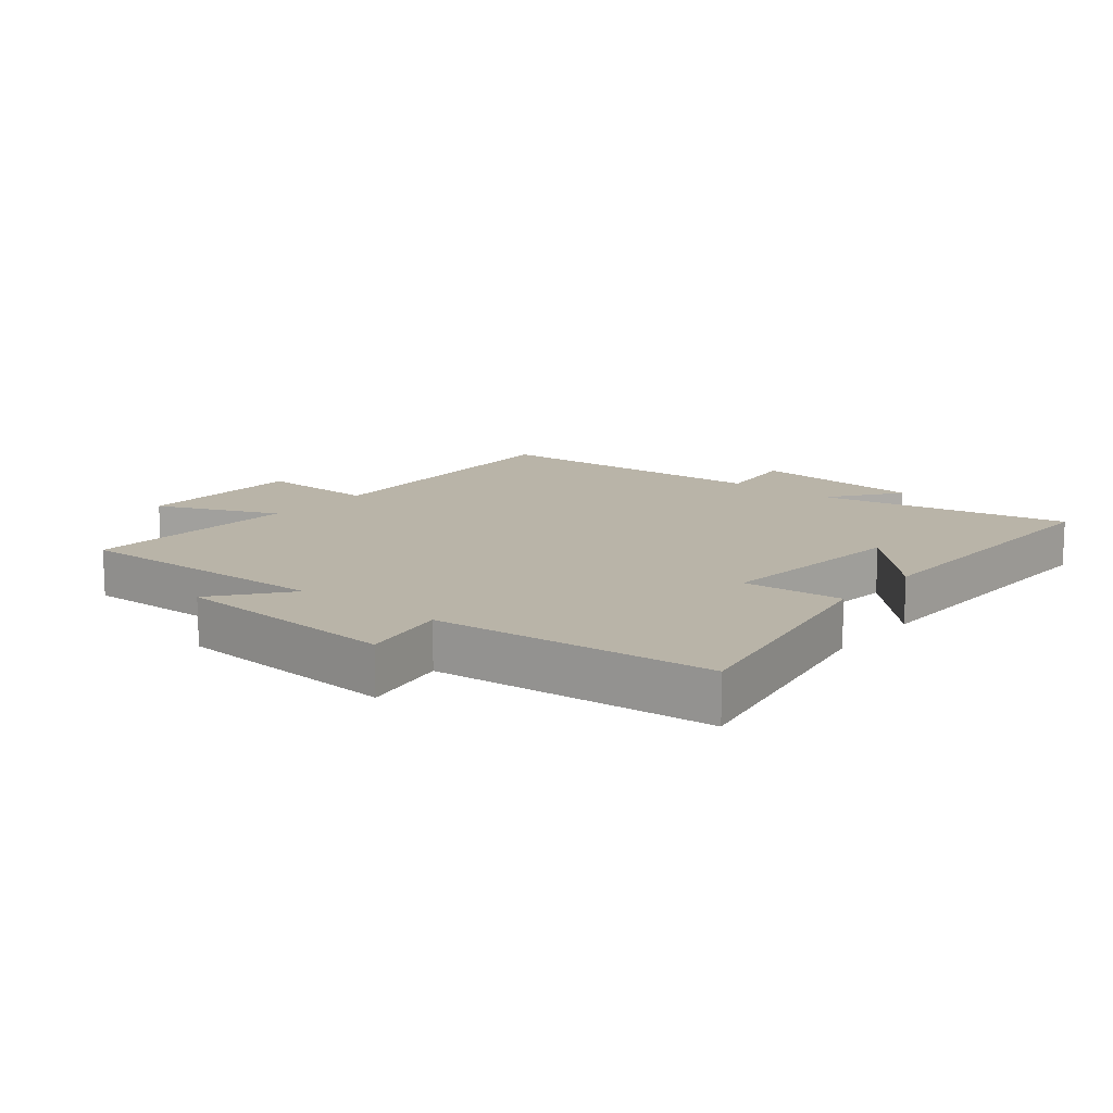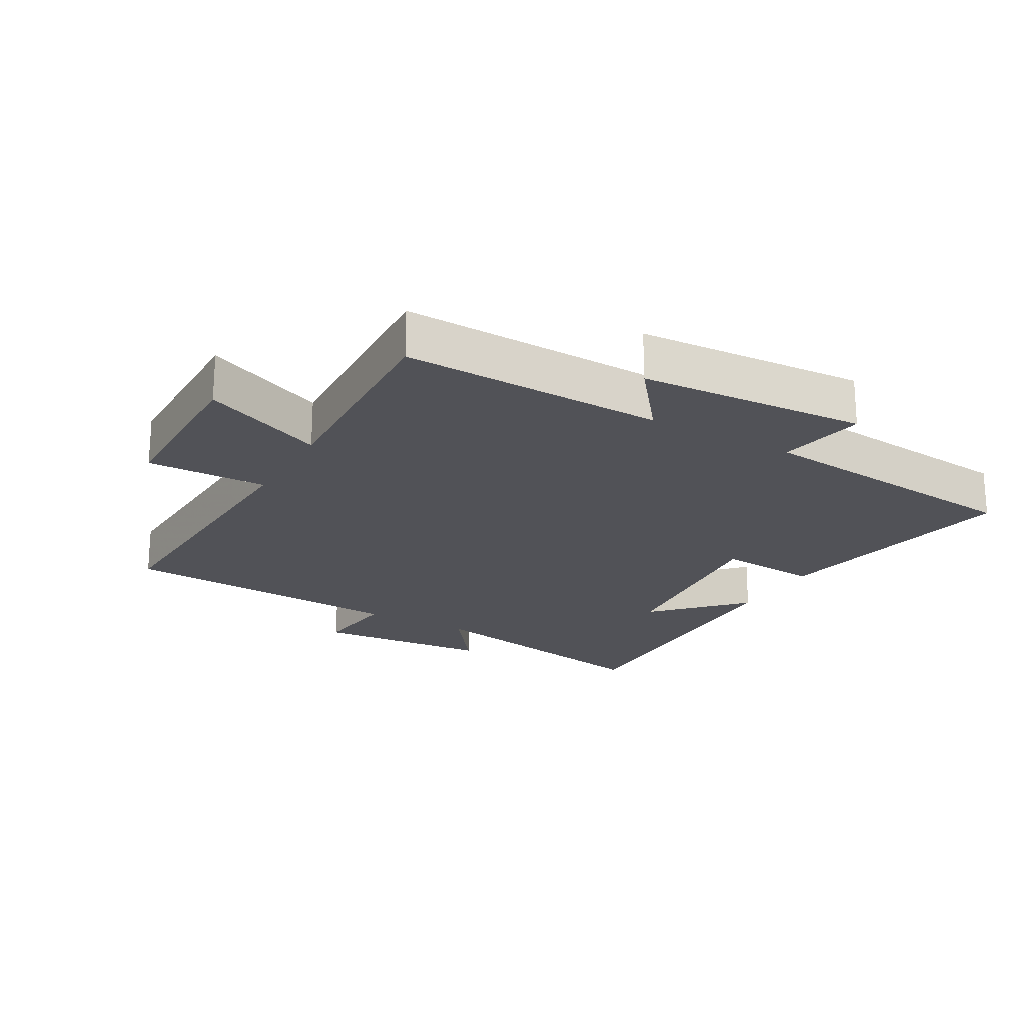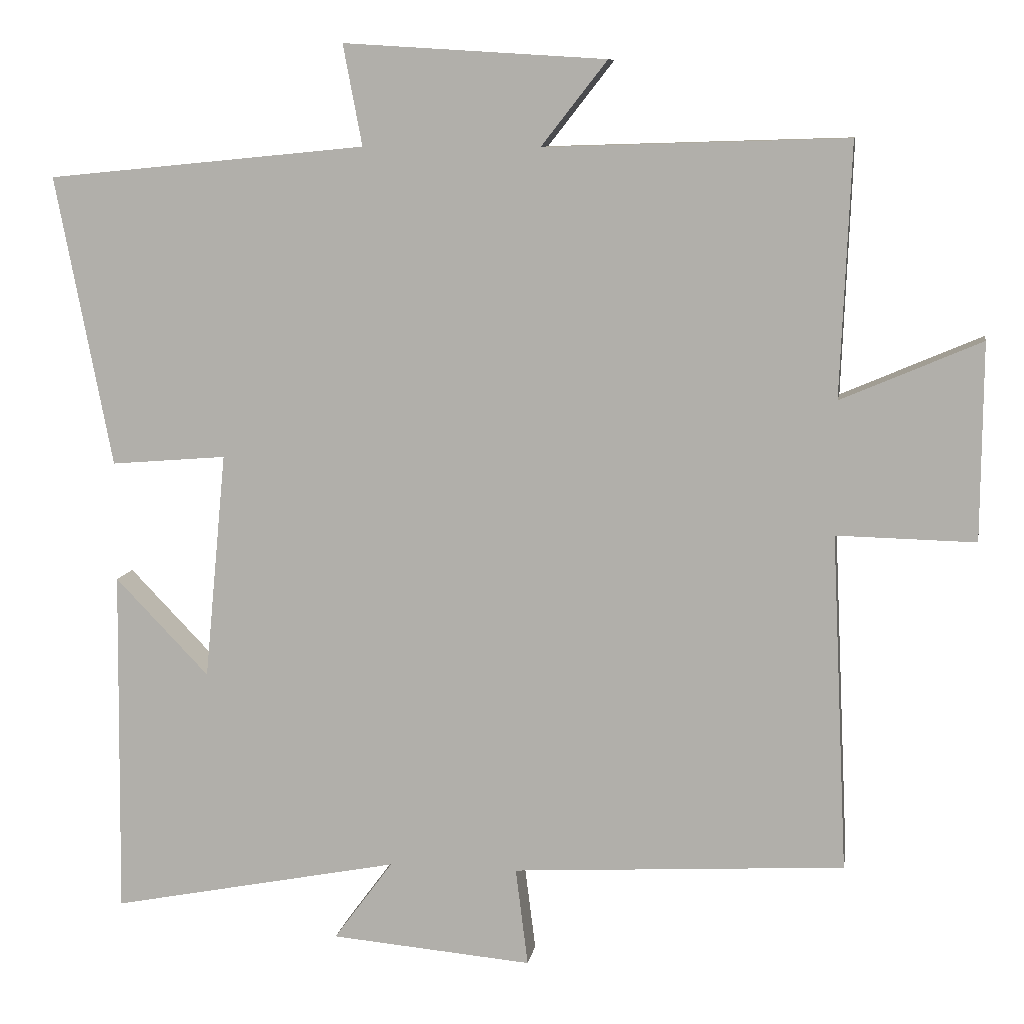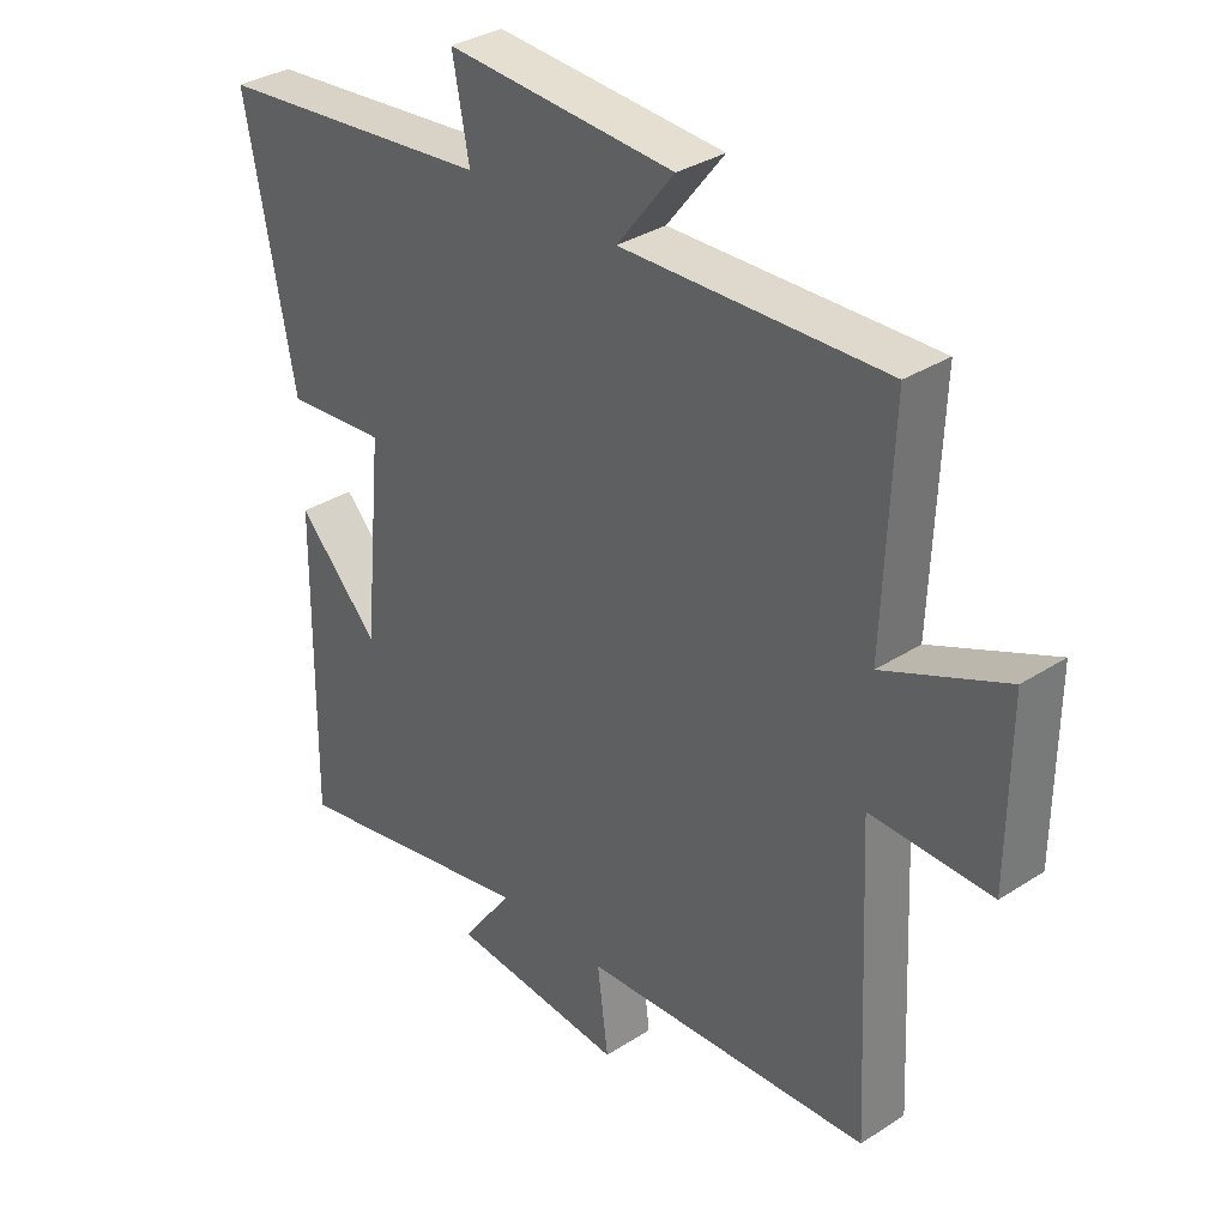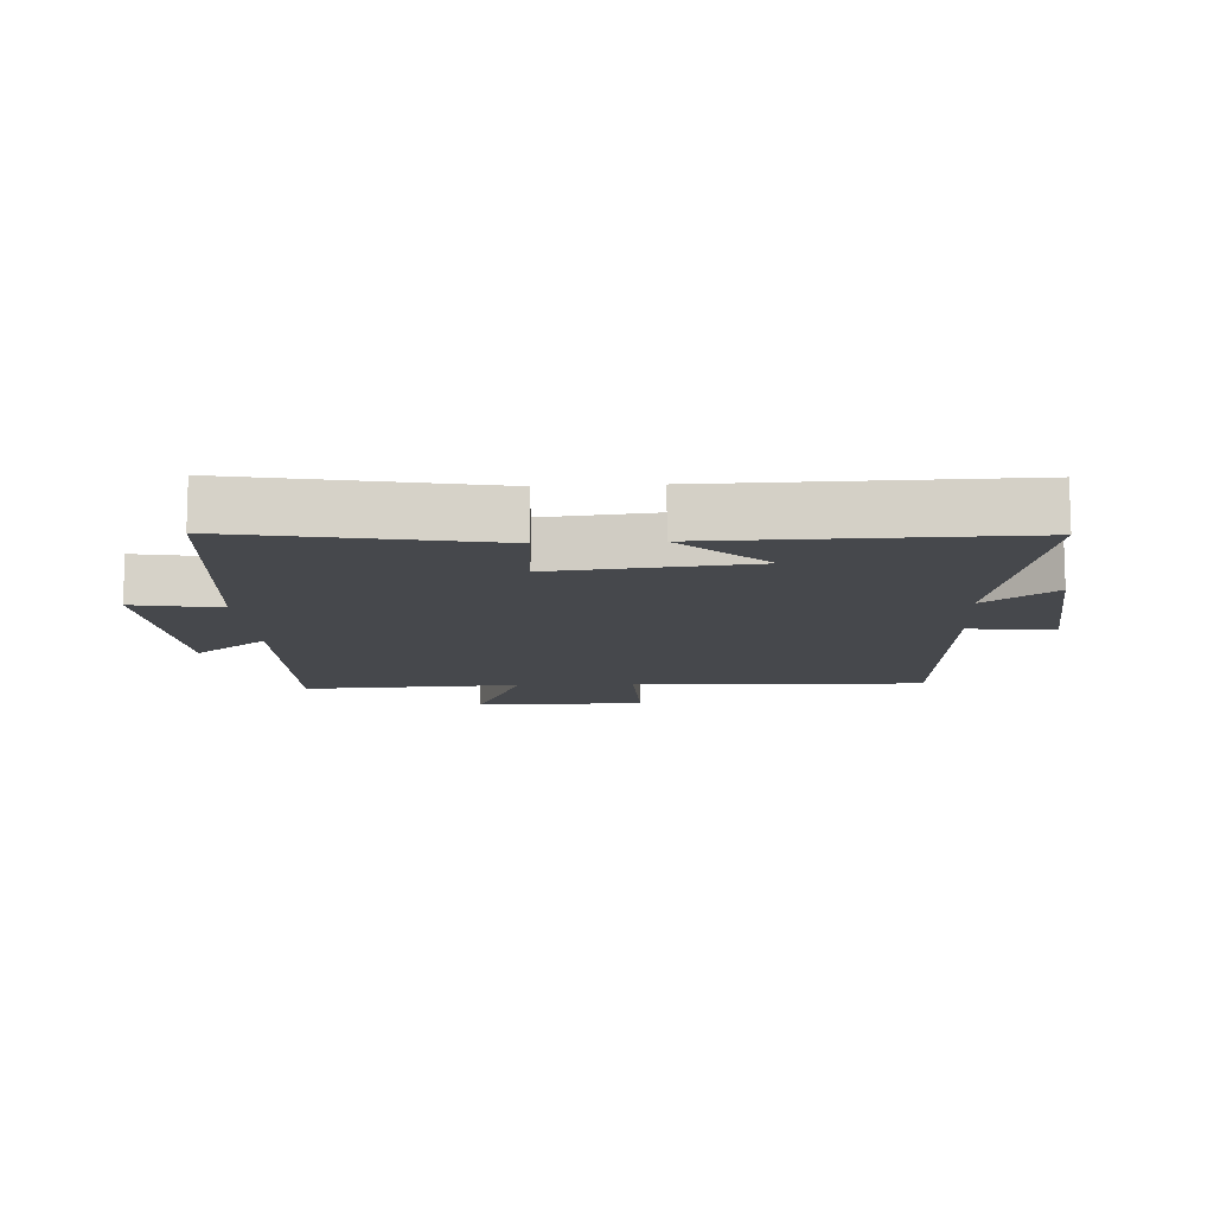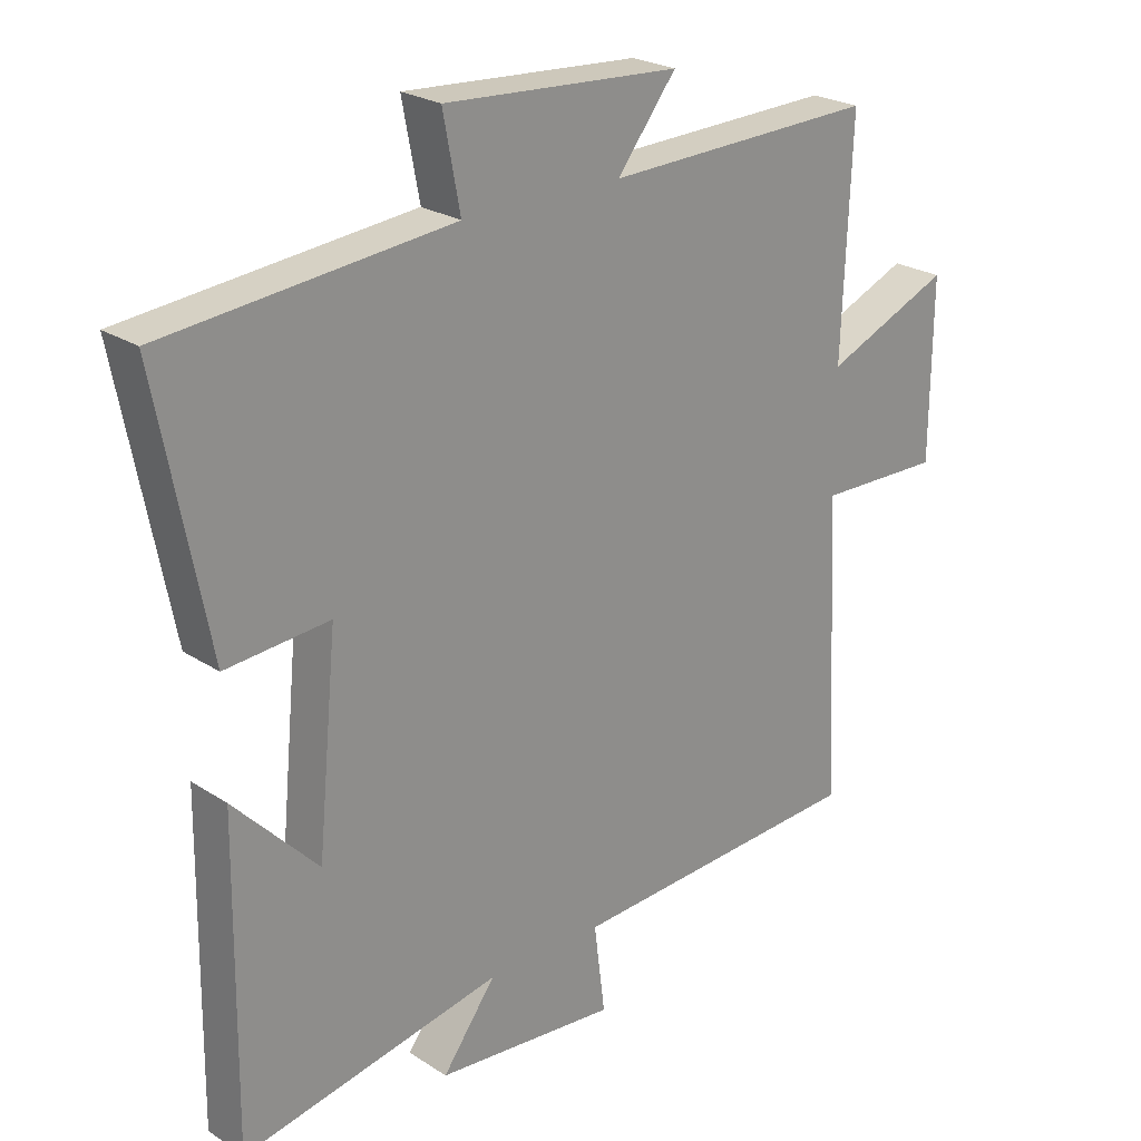
<metadata>
{"format":"obj","ext":"obj","renderer":"f3d","projection":"perspective","resolution":1024,"background":"white","views":[{"elev":13.3,"azim":39.4,"up":"+Y"},{"elev":-21.5,"azim":-29.5,"up":"+Y"},{"elev":9.4,"azim":-170.8,"up":"+Z"},{"elev":33.6,"azim":-131.3,"up":"+Z"},{"elev":-11.5,"azim":93.4,"up":"+Y"},{"elev":24.1,"azim":137.1,"up":"+Z"}]}
</metadata>
<code>
v 0.506 0.07 -0.578
v 0.11 0.07 -0.5
v 0.191 0.07 -0.61
v -0.085 0.07 -0.634
v -0.068 0.07 -0.5
v -0.522 0.07 -0.473
v -0.5 0.07 -0.013
v -0.689 0.07 -0.017
v -0.691 0.07 0.251
v -0.5 0.07 0.169
v -0.514 0.07 0.513
v -0.101 0.07 0.5
v -0.191 0.07 0.615
v 0.167 0.07 0.637
v 0.141 0.07 0.5
v 0.577 0.07 0.457
v 0.5 0.07 0.061
v 0.342 0.07 0.074
v 0.372 0.07 -0.236
v 0.5 0.07 -0.103
v 0.506 0 -0.578
v 0.11 0 -0.5
v 0.191 0 -0.61
v -0.085 0 -0.634
v -0.068 0 -0.5
v -0.522 0 -0.473
v -0.5 0 -0.013
v -0.689 0 -0.017
v -0.691 0 0.251
v -0.5 0 0.169
v -0.514 0 0.513
v -0.101 0 0.5
v -0.191 0 0.615
v 0.167 0 0.637
v 0.141 0 0.5
v 0.577 0 0.457
v 0.5 0 0.061
v 0.342 0 0.074
v 0.372 0 -0.236
v 0.5 0 -0.103
f 19 20 1
f 15 16 17 18
f 15 18 19
f 12 13 14 15
f 12 15 19
f 10 11 12 19
f 7 8 9 10
f 7 10 19 1
f 5 6 7
f 2 3 4 5
f 2 5 7
f 1 2 7
f 21 40 39
f 38 37 36 35
f 39 38 35
f 35 34 33 32
f 39 35 32
f 39 32 31 30
f 30 29 28 27
f 21 39 30 27
f 27 26 25
f 25 24 23 22
f 27 25 22
f 27 22 21
f 1 21 22 2
f 2 22 23 3
f 3 23 24 4
f 4 24 25 5
f 5 25 26 6
f 6 26 27 7
f 7 27 28 8
f 8 28 29 9
f 9 29 30 10
f 10 30 31 11
f 11 31 32 12
f 12 32 33 13
f 13 33 34 14
f 14 34 35 15
f 15 35 36 16
f 16 36 37 17
f 17 37 38 18
f 18 38 39 19
f 19 39 40 20
f 20 40 21 1

</code>
